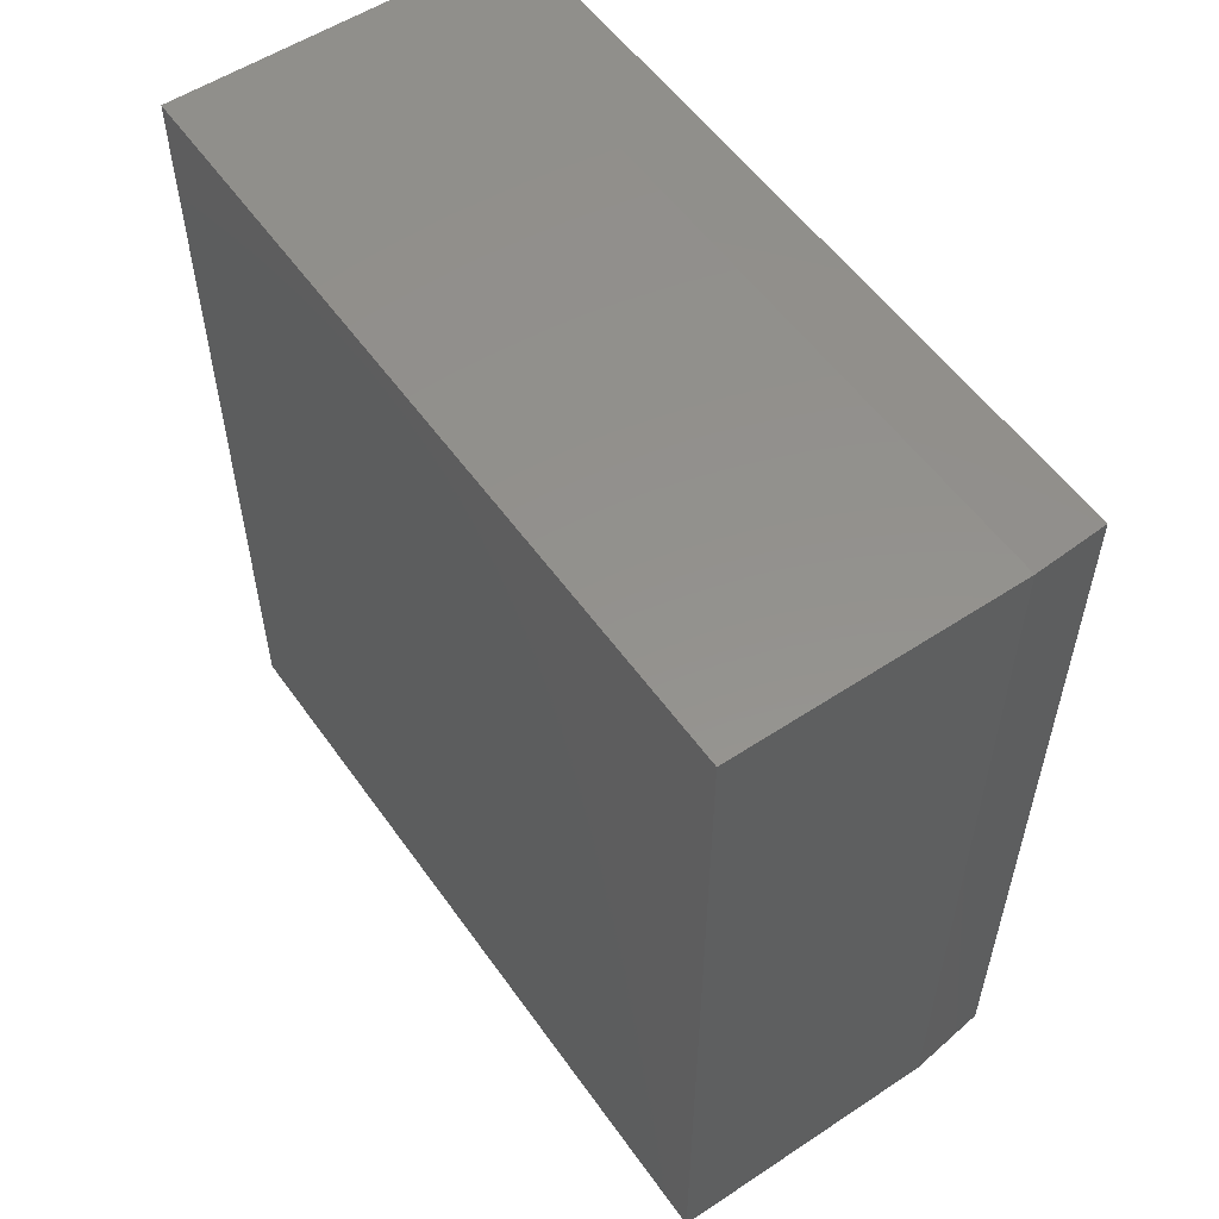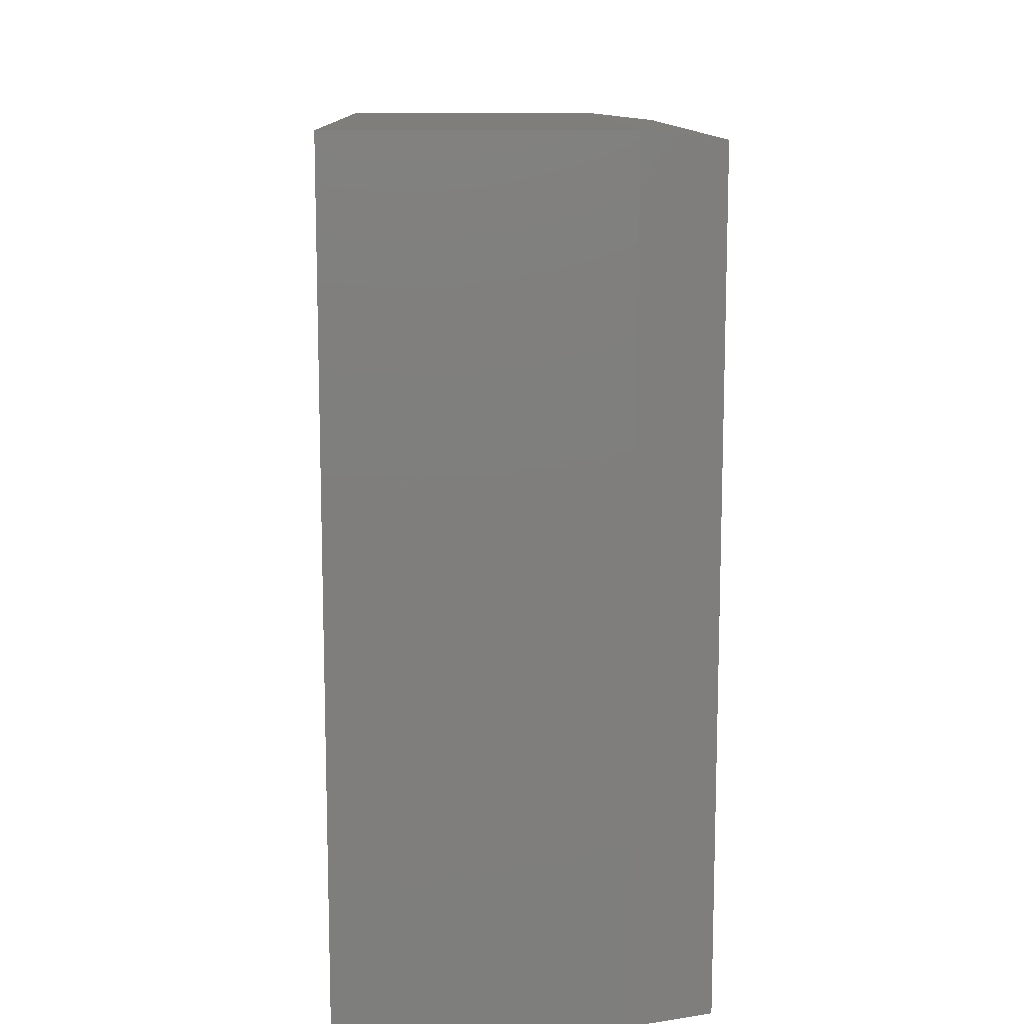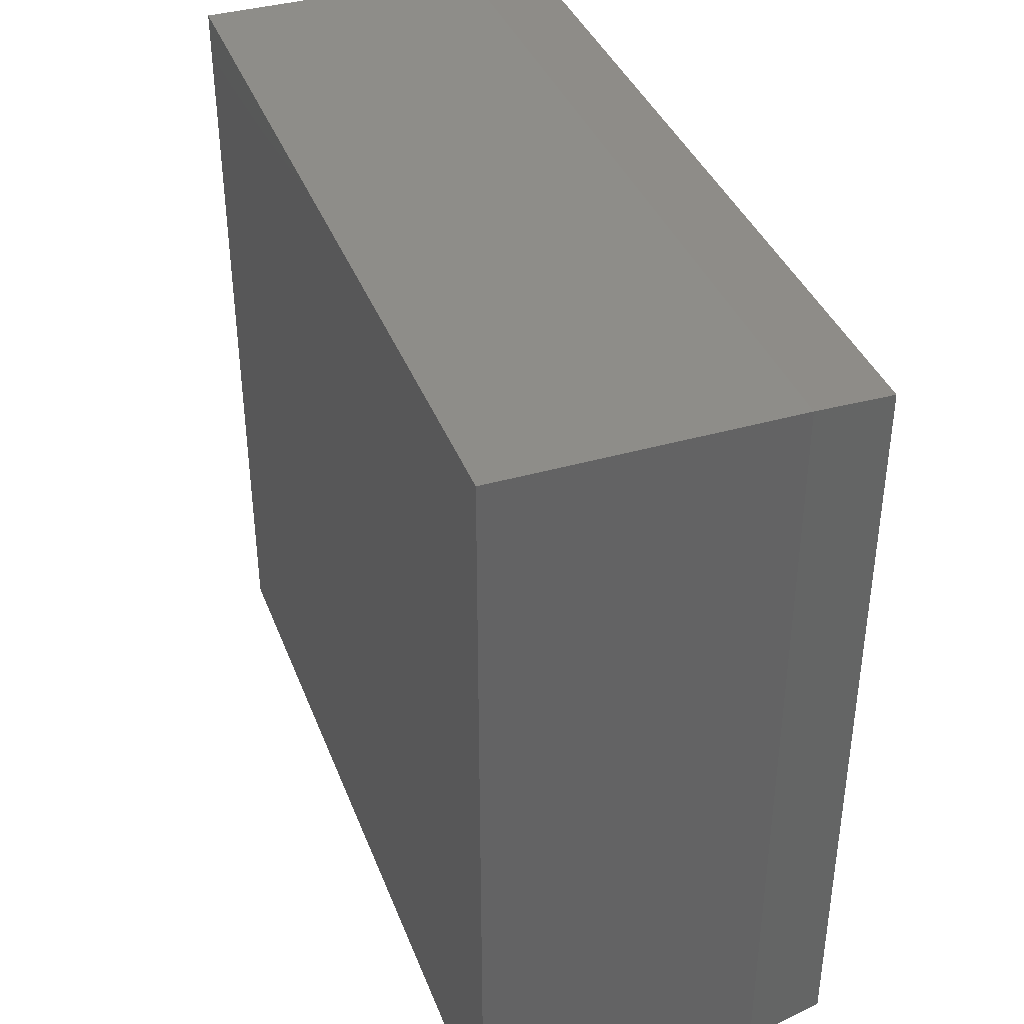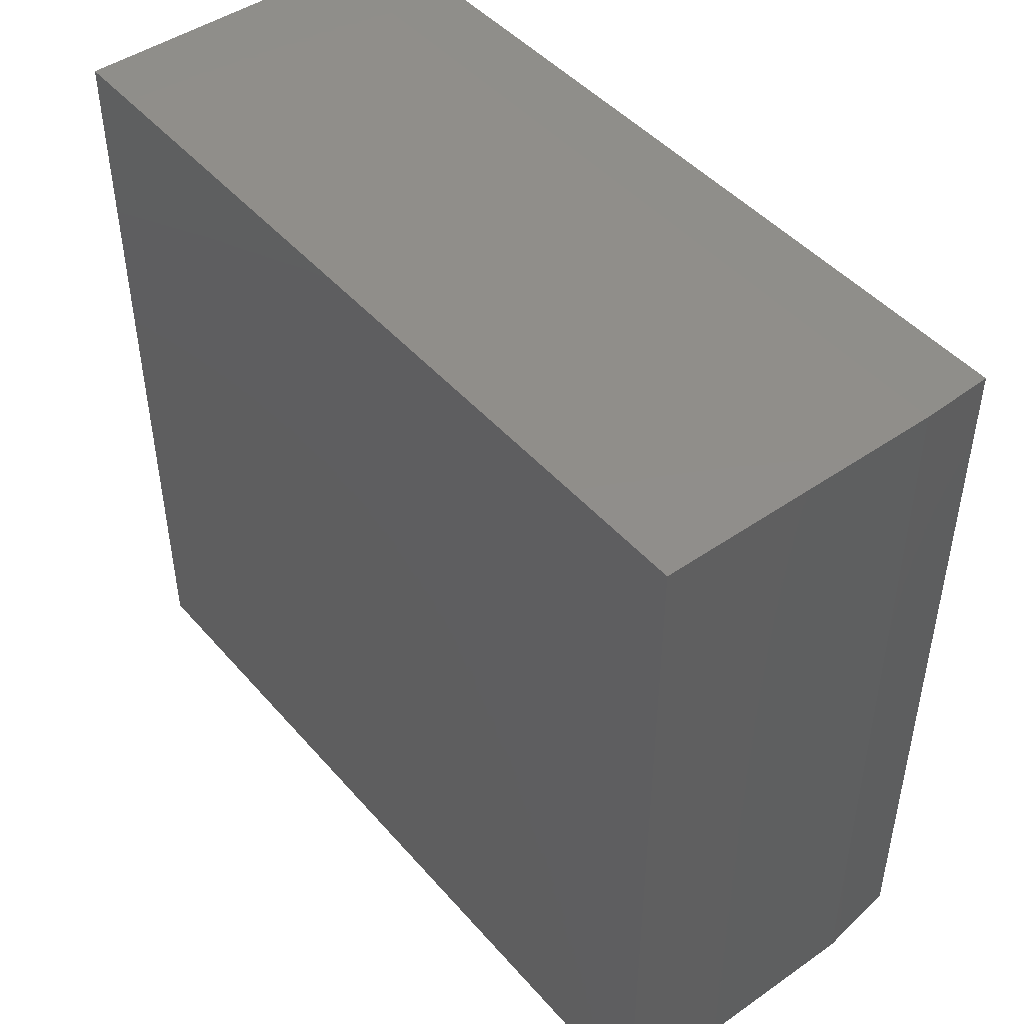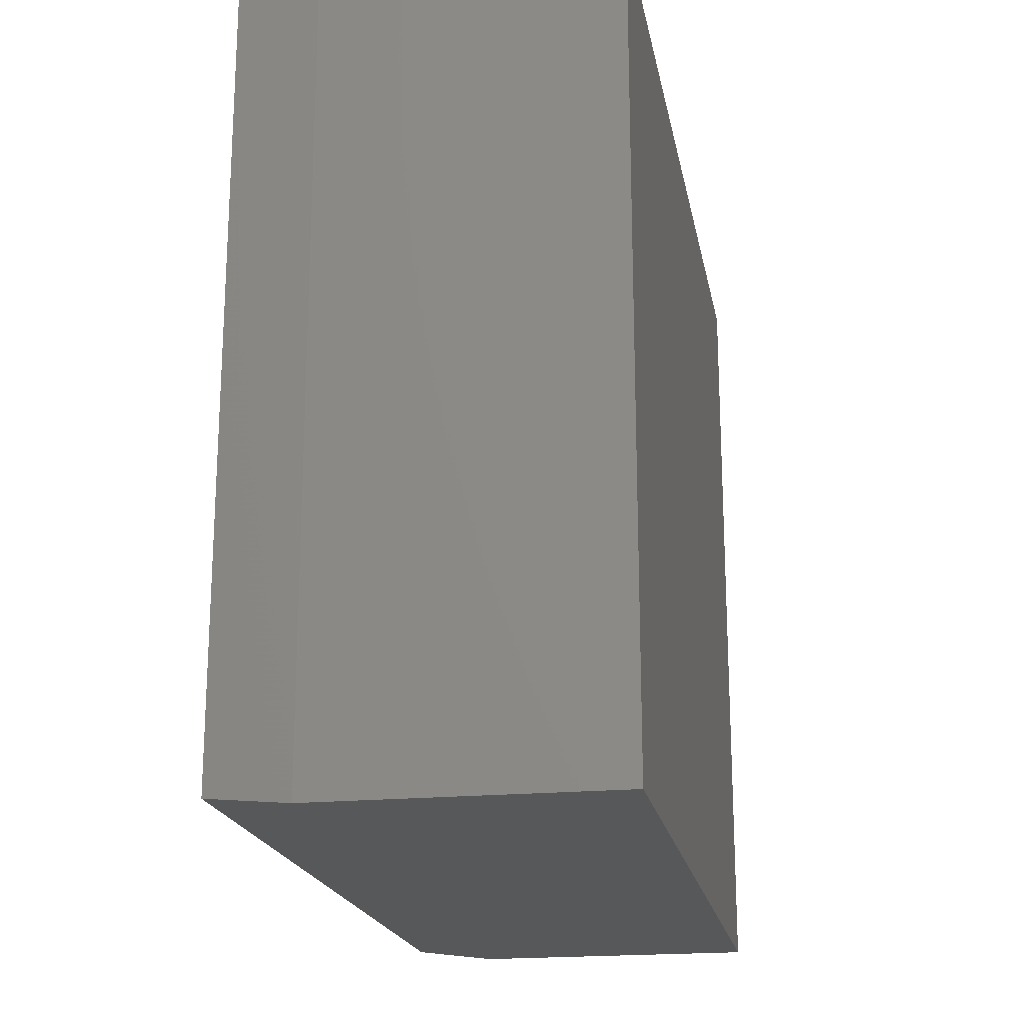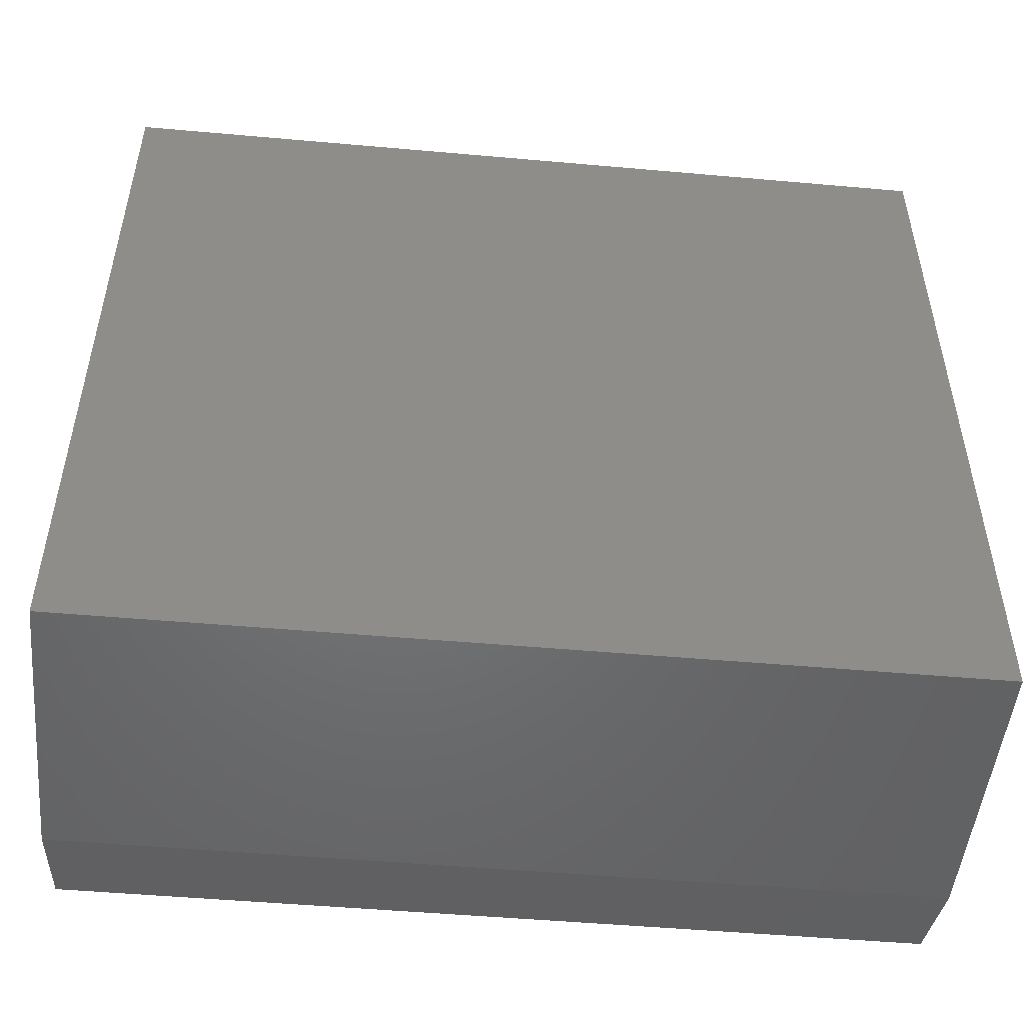
<metadata>
{"format":"stl","ext":"stl","renderer":"f3d","projection":"perspective","resolution":1024,"background":"white","views":[{"elev":55.2,"azim":-34.8,"up":"+Y"},{"elev":11.7,"azim":-1.4,"up":"+Y"},{"elev":38.6,"azim":-19.9,"up":"+Z"},{"elev":46.2,"azim":-38.4,"up":"+Z"},{"elev":-19.7,"azim":-169.6,"up":"+Z"},{"elev":-49.8,"azim":-95.6,"up":"+Z"}]}
</metadata>
<code>
# stl→obj: 12 verts, 20 faces
v -0.3203 -0.75 0.6953
v -0.06694 -0.75 0.6953
v -0.3203 0 0.6953
v -0.06694 0 0.6953
v -0.3203 -0.75 0
v -0.3203 0 0
v -0.06694 -0.75 0
v -0.06694 0 0
v 0.003372 -0.7422 0.6875
v 0.003372 -0.7422 0.007812
v 0.003372 -0.007812 0.6875
v 0.003372 -0.007812 0.007812
f 1 2 3
f 3 2 4
f 5 6 7
f 7 6 8
f 8 6 4
f 4 6 3
f 9 10 11
f 11 10 12
f 5 7 1
f 1 7 2
f 2 7 9
f 9 7 10
f 8 12 7
f 7 12 10
f 8 4 12
f 12 4 11
f 4 2 11
f 11 2 9
f 3 6 1
f 1 6 5

</code>
